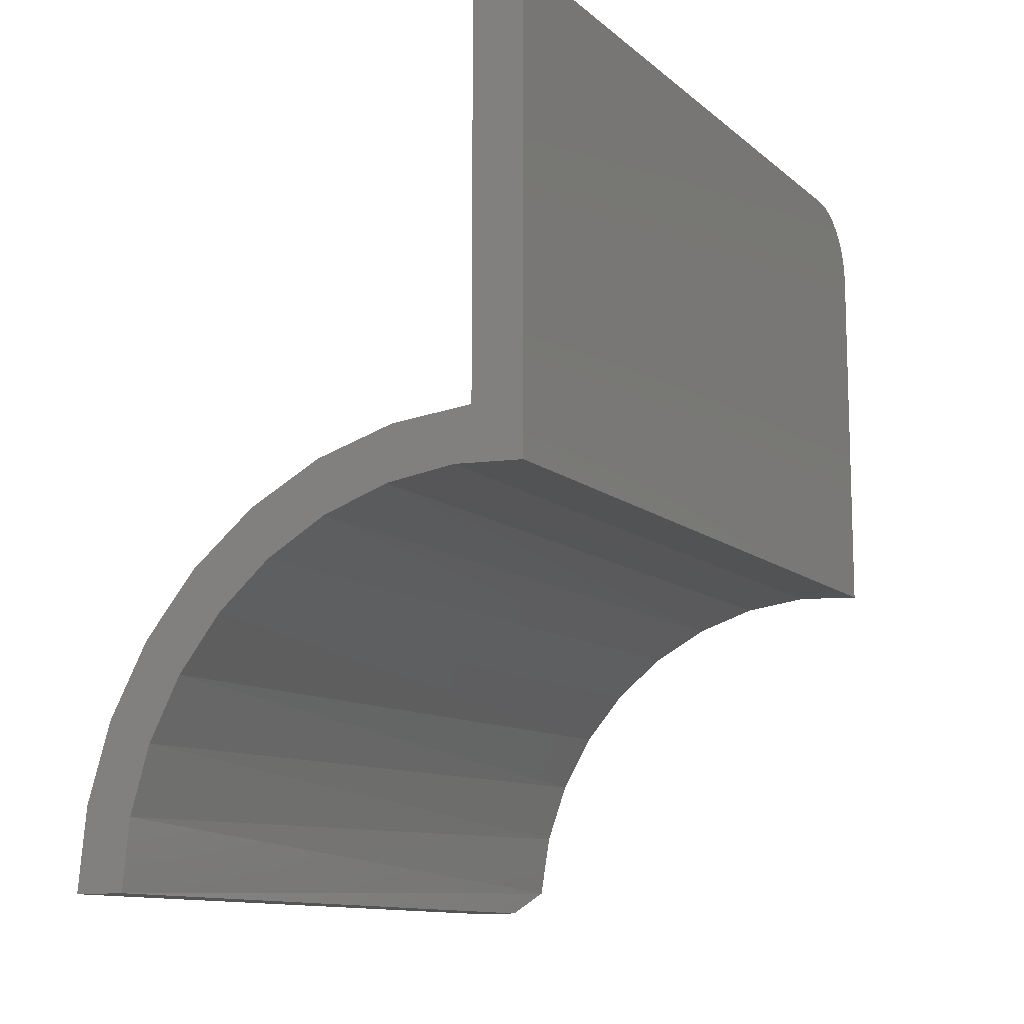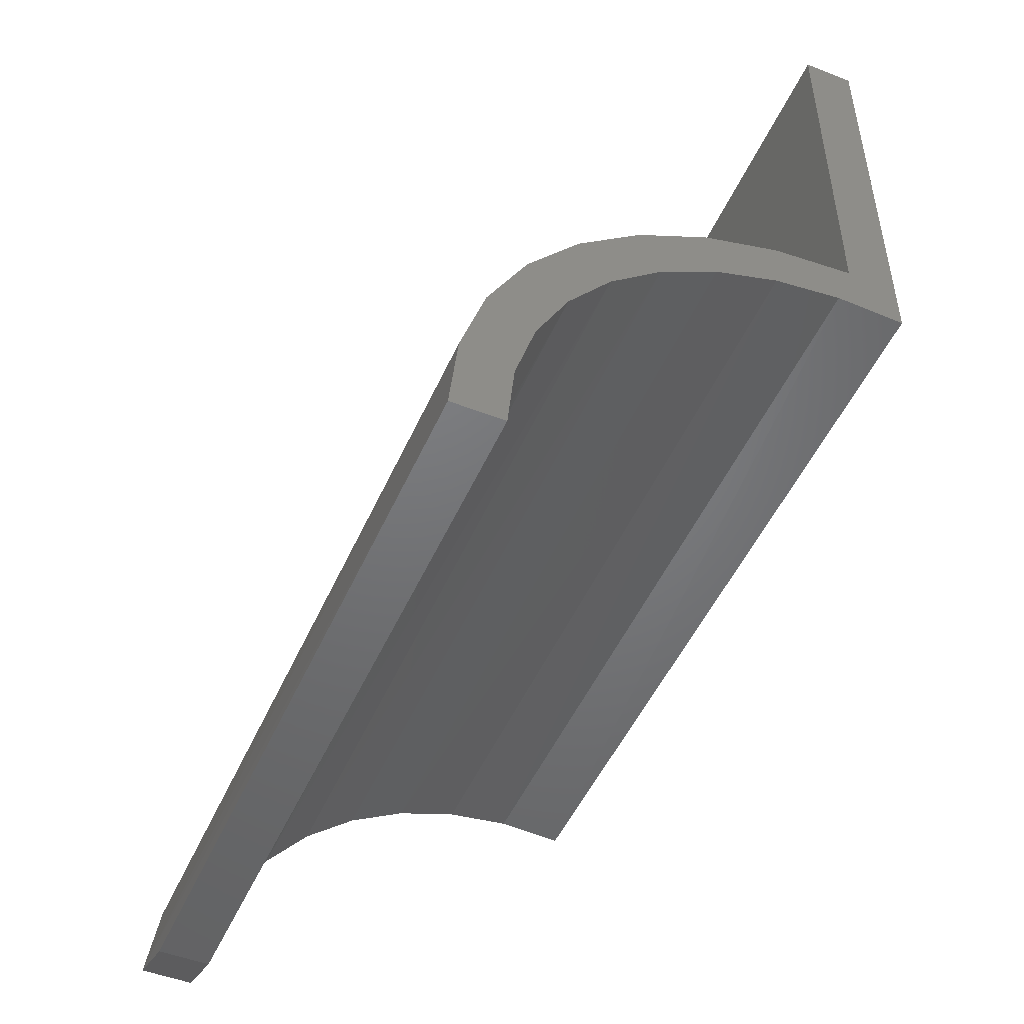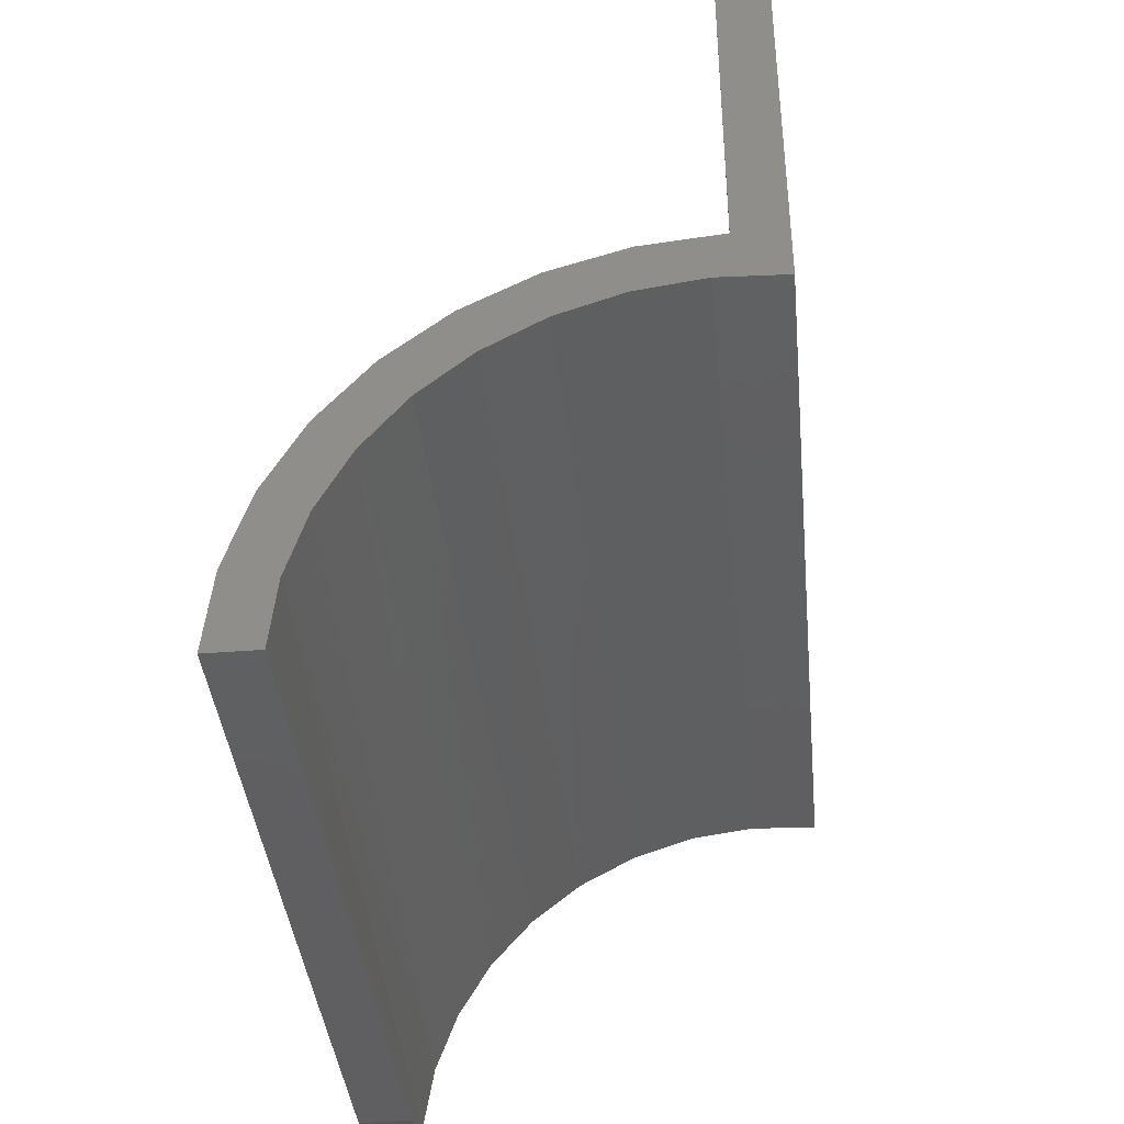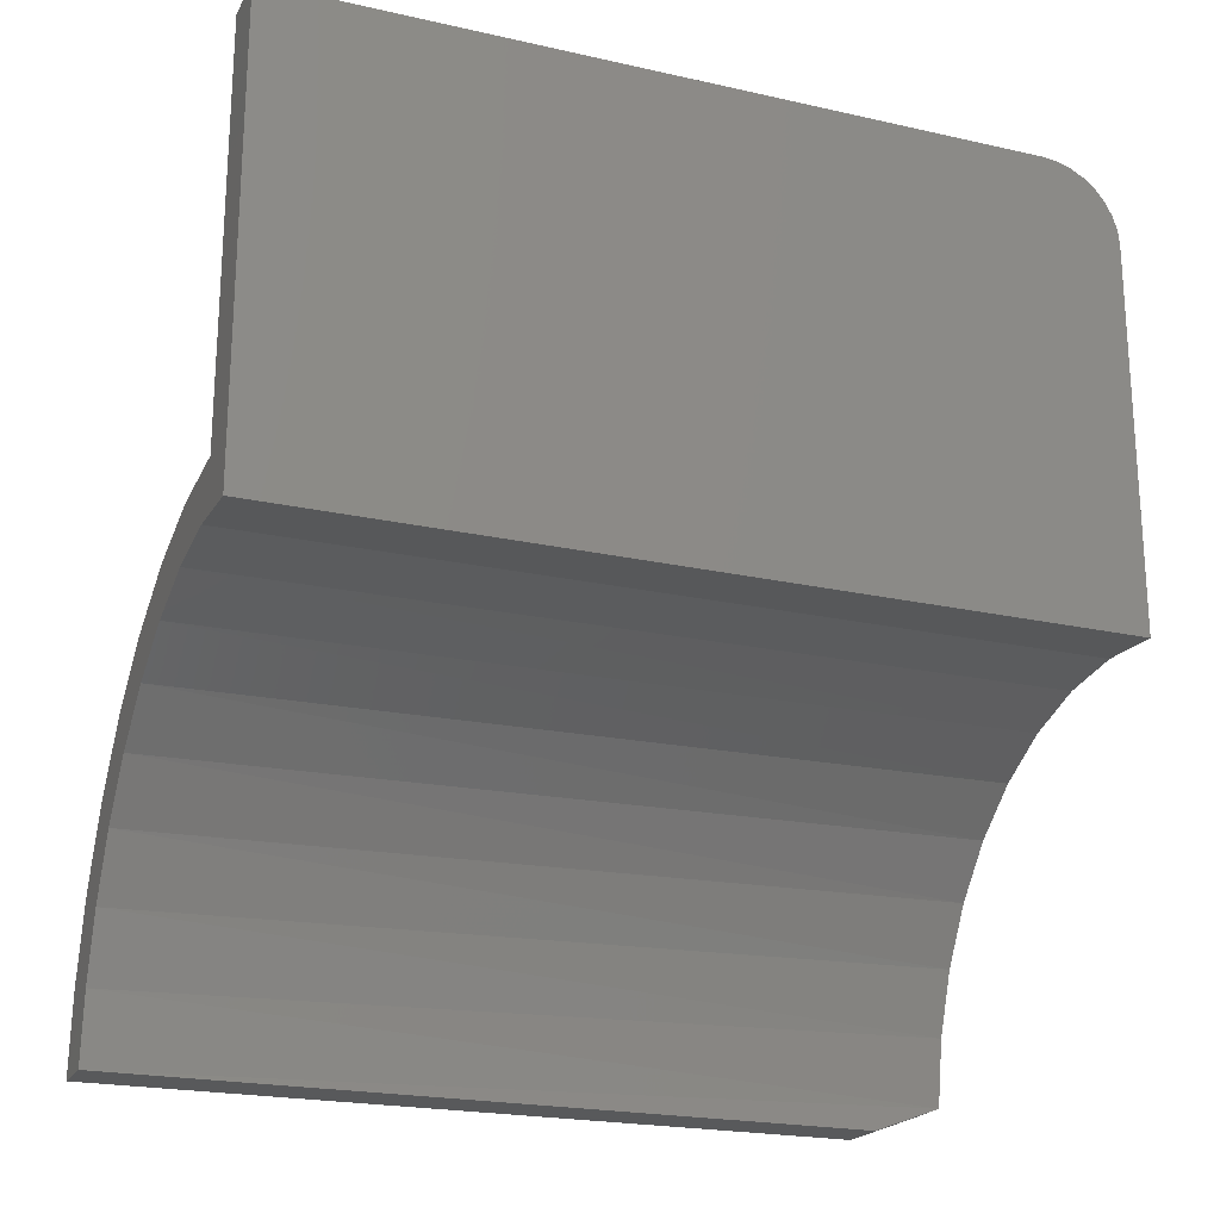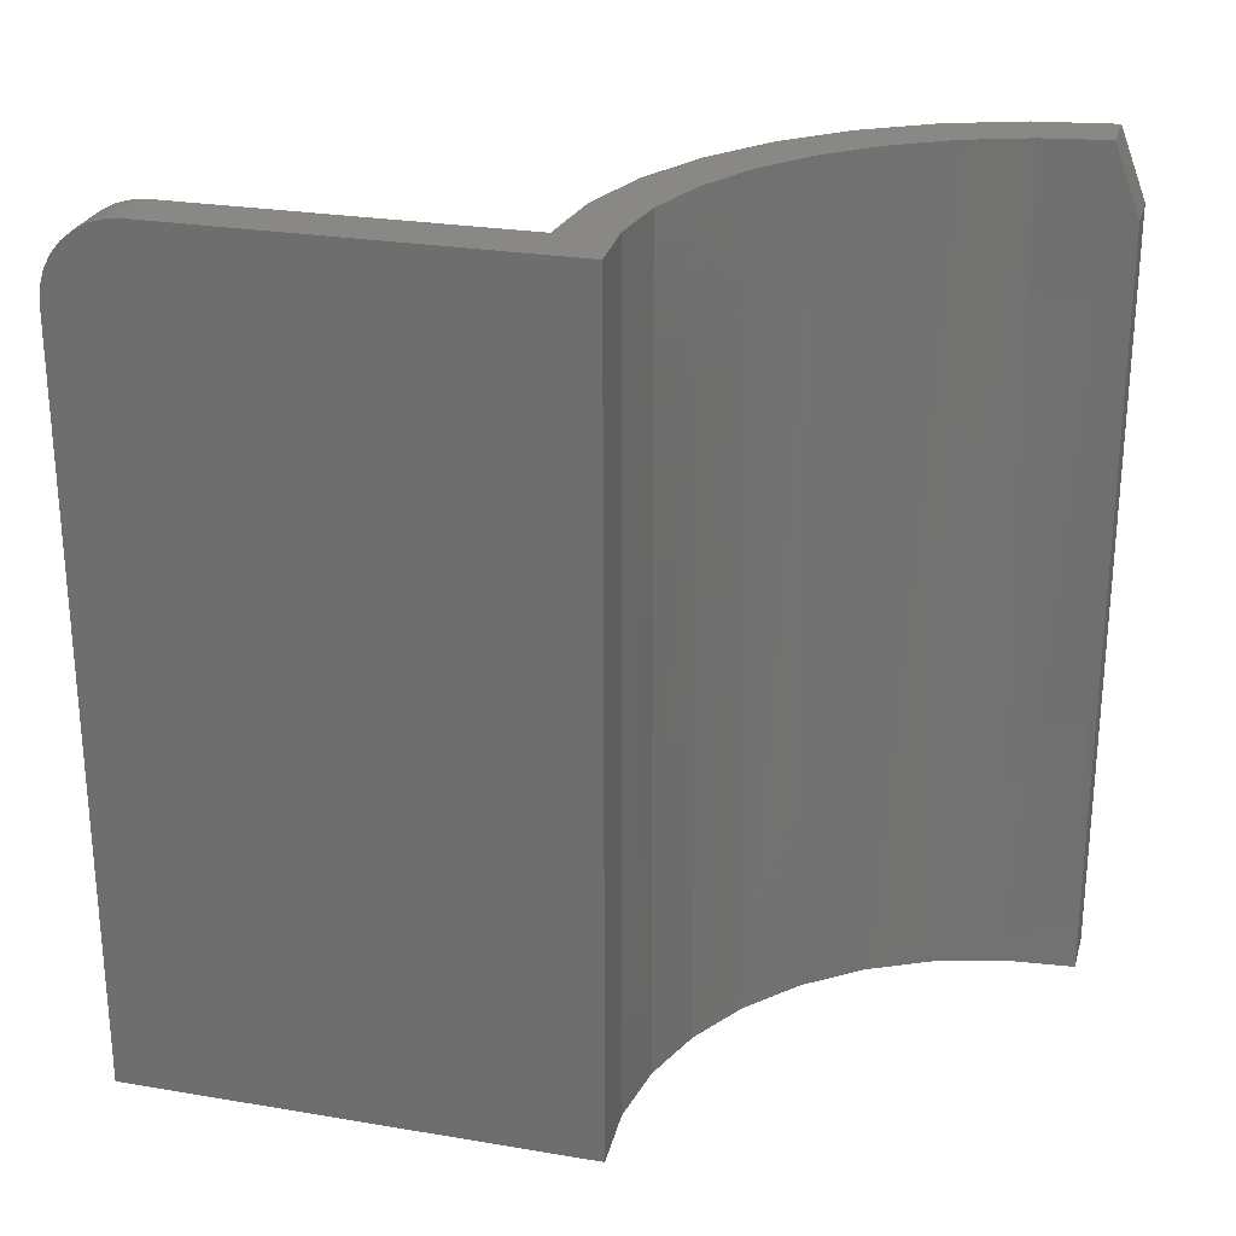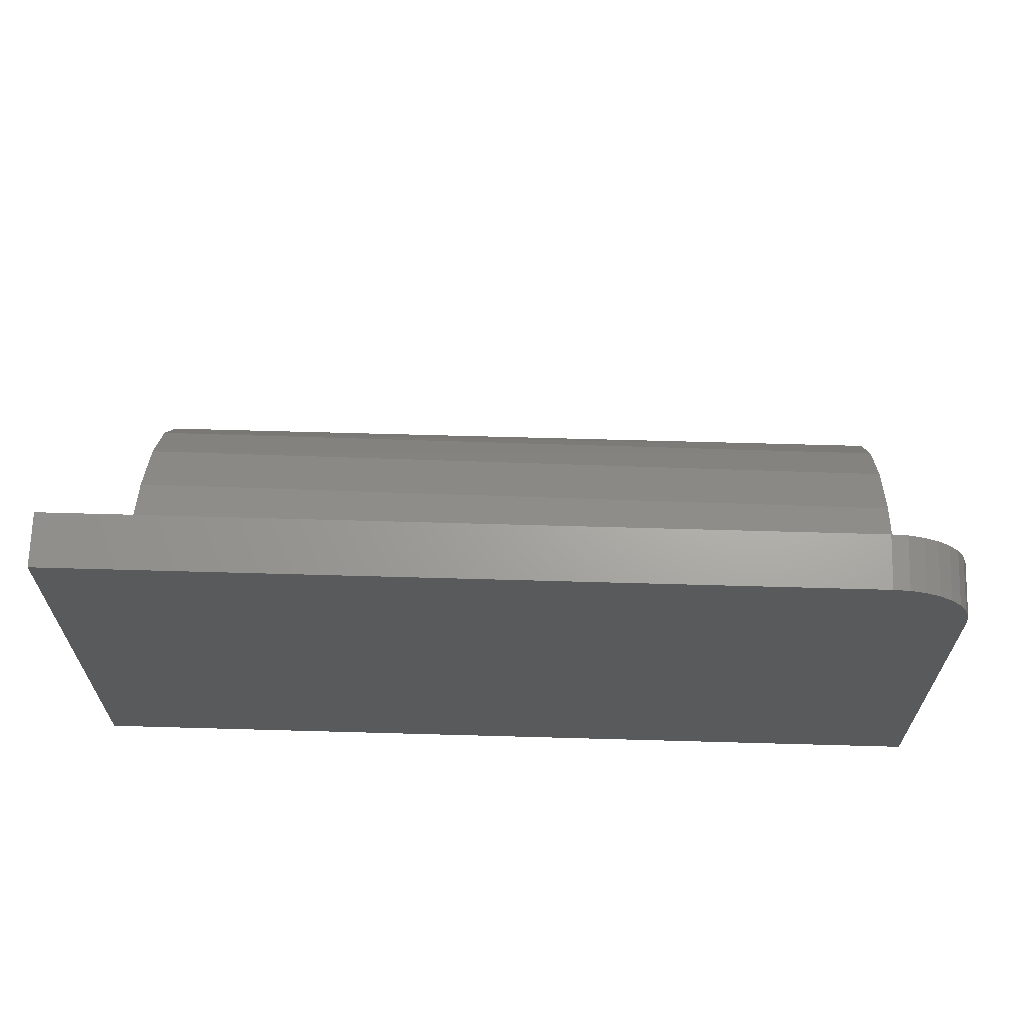
<metadata>
{"format":"stl","ext":"stl","renderer":"f3d","projection":"perspective","resolution":1024,"background":"white","views":[{"elev":-11.6,"azim":28.4,"up":"+Z"},{"elev":-49.3,"azim":-23.4,"up":"+Z"},{"elev":-39.8,"azim":5.6,"up":"+Z"},{"elev":-21.3,"azim":68.1,"up":"+Z"},{"elev":26.0,"azim":105.0,"up":"+Y"},{"elev":67.5,"azim":91.6,"up":"+Z"}]}
</metadata>
<code>
# stl→obj: 60 verts, 116 faces
v -0.5106 4.001e-17 0.3523
v -0.3846 5.401e-17 0.3318
v -0.4446 4.735e-17 0.3238
v -0.5742 3.296e-17 0.3199
v -0.5021 4.096e-17 0.3051
v -0.5553 3.506e-17 0.2763
v -0.6306 2.67e-17 0.2761
v -0.6023 2.983e-17 0.2383
v -0.6778 2.146e-17 0.2226
v -0.6417 2.546e-17 0.1924
v -0.714 1.743e-17 0.1611
v -0.6721 2.208e-17 0.1401
v -0.6925 1.982e-17 0.08314
v -0.7382 1.475e-17 0.09394
v -0.7023 1.874e-17 0.02344
v -0.7493 1.352e-17 0.02344
v -0.4421 4.762e-17 0.3722
v -0.3711 4.207e-17 0.3789
v -0.3242 6.072e-17 0.3287
v -0.3711 4.207e-17 0.6797
v -0.3242 4.728e-17 0.6797
v -0.3242 -0.07031 0.75
v -0.3242 -0.75 0.75
v -0.3242 -0.75 0.3287
v -0.3242 -0.001351 0.6934
v -0.3242 -0.005352 0.7066
v -0.3242 -0.01185 0.7188
v -0.3242 -0.02059 0.7294
v -0.3242 -0.03125 0.7382
v -0.3242 -0.04341 0.7446
v -0.3242 -0.0566 0.7486
v -0.3711 -0.07031 0.75
v -0.3711 -0.75 0.75
v -0.3711 -0.0566 0.7486
v -0.3711 -0.04341 0.7446
v -0.3711 -0.03125 0.7382
v -0.3711 -0.02059 0.7294
v -0.3711 -0.01185 0.7188
v -0.3711 -0.005352 0.7066
v -0.3711 -0.001351 0.6934
v -0.3711 -0.75 0.3789
v -0.6794 -0.75 0.1233
v -0.6971 -0.75 0.0628
v -0.6505 -0.75 0.1794
v -0.6115 -0.75 0.229
v -0.5638 -0.75 0.2704
v -0.5092 -0.75 0.302
v -0.4496 -0.75 0.3226
v -0.7031 -0.75 3.78e-17
v -0.7031 -0.0625 -2.87e-18
v -0.3872 -0.75 0.3317
v -0.75 -0.0625 0
v -0.75 -0.75 0
v -0.7427 -0.75 0.07393
v -0.7212 -0.75 0.145
v -0.6861 -0.75 0.2105
v -0.639 -0.75 0.268
v -0.5816 -0.75 0.3151
v -0.5161 -0.75 0.3501
v -0.445 -0.75 0.3717
f 1 2 3
f 3 4 1
f 3 5 4
f 4 5 6
f 4 6 7
f 7 6 8
f 7 8 9
f 9 8 10
f 9 10 11
f 10 12 11
f 11 12 13
f 11 13 14
f 14 13 15
f 14 15 16
f 1 17 2
f 2 17 18
f 2 18 19
f 19 18 20
f 19 20 21
f 22 23 24
f 22 24 19
f 22 19 21
f 22 21 25
f 22 25 26
f 22 26 27
f 22 27 28
f 22 28 29
f 22 29 30
f 22 30 31
f 22 32 23
f 23 32 33
f 32 34 35
f 32 35 36
f 32 36 37
f 32 37 38
f 32 38 39
f 32 39 40
f 32 40 20
f 32 20 18
f 32 18 41
f 32 41 33
f 21 20 25
f 25 20 40
f 25 40 26
f 26 40 39
f 26 39 27
f 27 39 38
f 27 38 28
f 28 38 37
f 28 37 29
f 29 37 36
f 29 36 30
f 30 36 35
f 30 35 31
f 31 35 34
f 31 34 22
f 22 34 32
f 42 43 13
f 12 42 13
f 44 42 12
f 10 44 12
f 45 44 10
f 8 45 10
f 46 45 8
f 6 46 8
f 47 46 6
f 5 47 6
f 48 47 5
f 13 43 15
f 15 43 49
f 15 49 50
f 5 3 48
f 48 3 2
f 48 2 51
f 51 2 19
f 51 19 24
f 52 50 53
f 53 50 49
f 14 54 55
f 14 55 11
f 11 55 56
f 11 56 9
f 9 56 57
f 9 57 7
f 7 57 58
f 7 58 4
f 4 58 59
f 4 59 1
f 1 59 60
f 52 53 16
f 16 53 54
f 16 54 14
f 41 18 60
f 60 18 17
f 60 17 1
f 52 16 50
f 50 16 15
f 48 51 59
f 59 58 48
f 55 44 56
f 56 44 45
f 56 45 57
f 57 45 46
f 57 46 58
f 58 46 47
f 58 47 48
f 53 49 54
f 54 49 43
f 54 43 55
f 55 43 42
f 55 42 44
f 23 33 24
f 24 33 41
f 24 41 51
f 51 41 60
f 51 60 59

</code>
